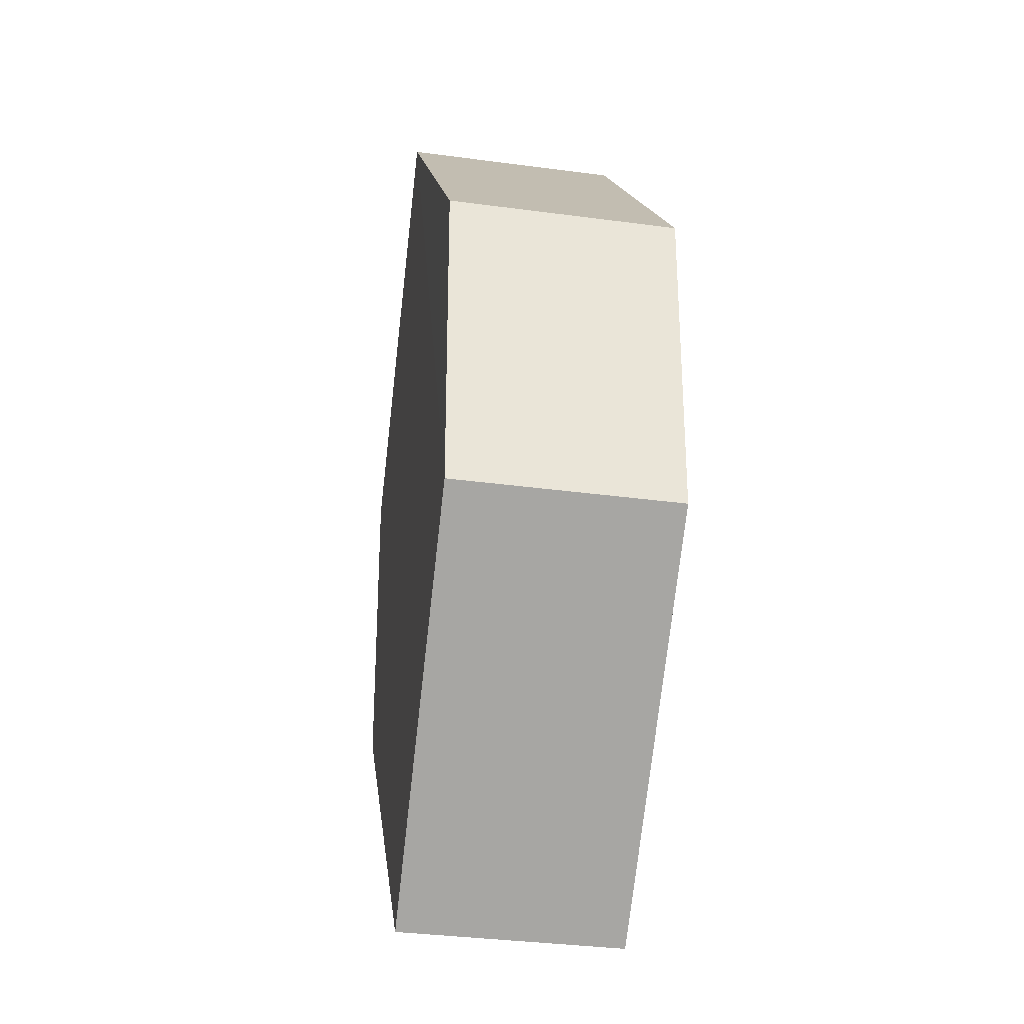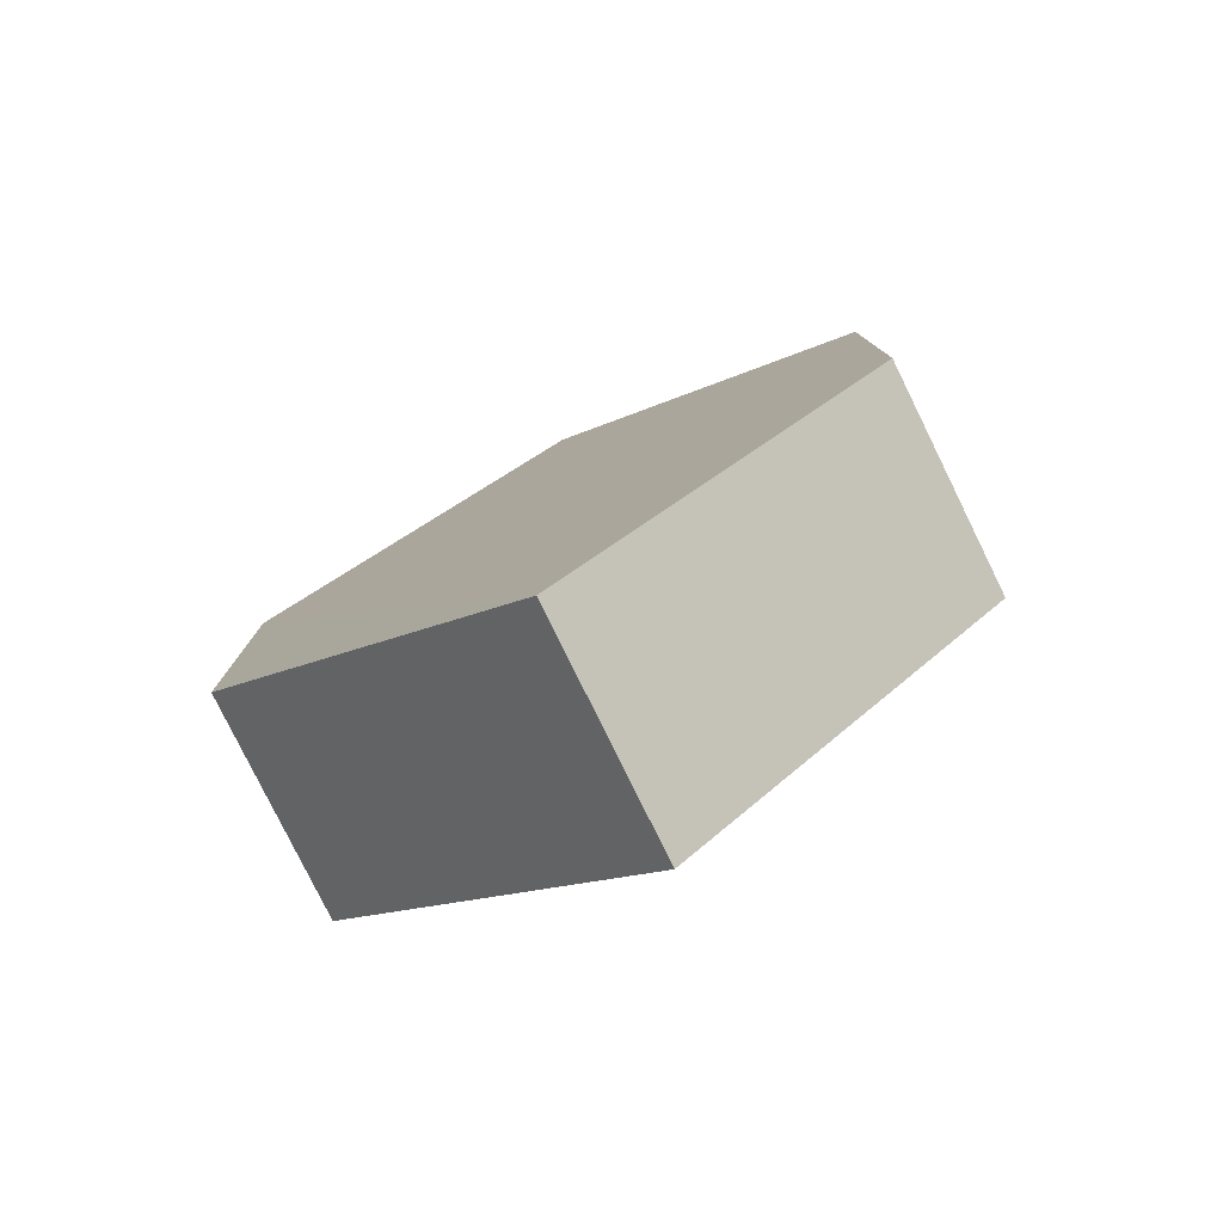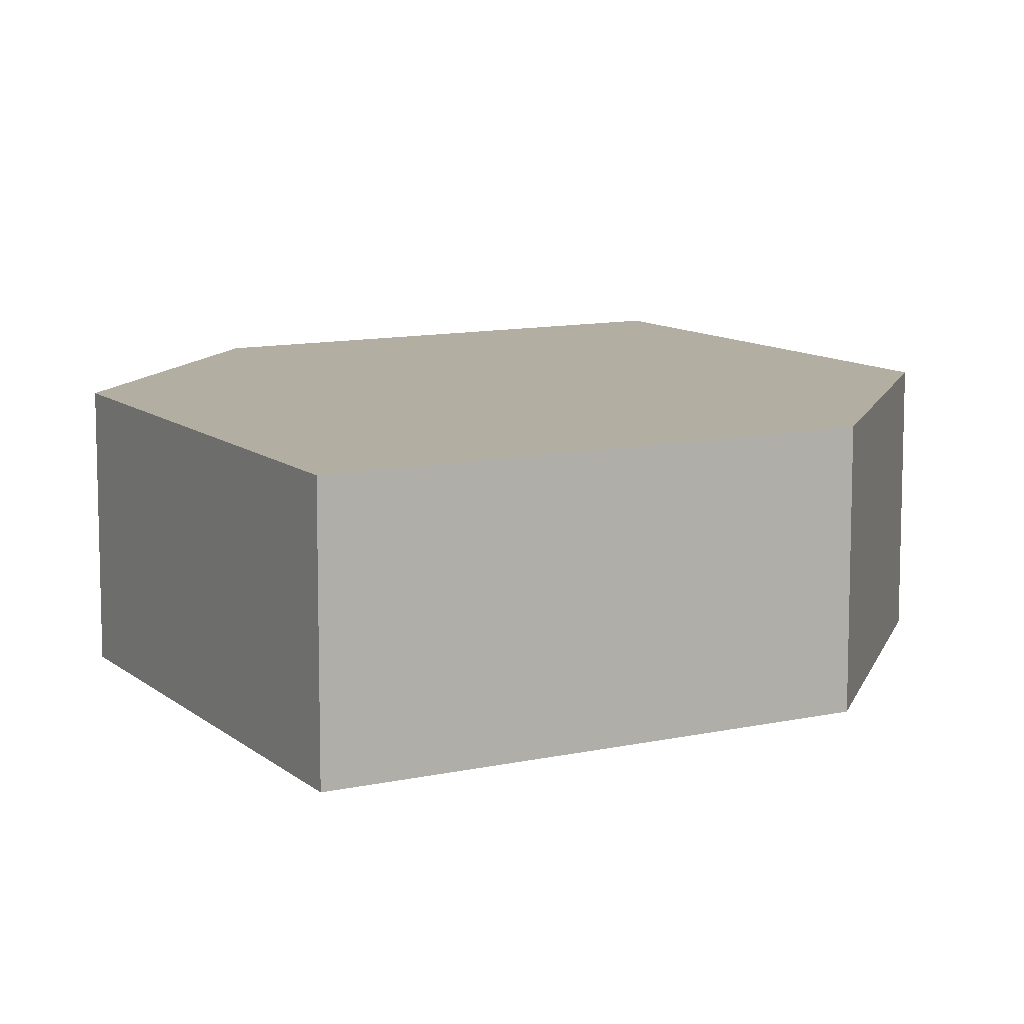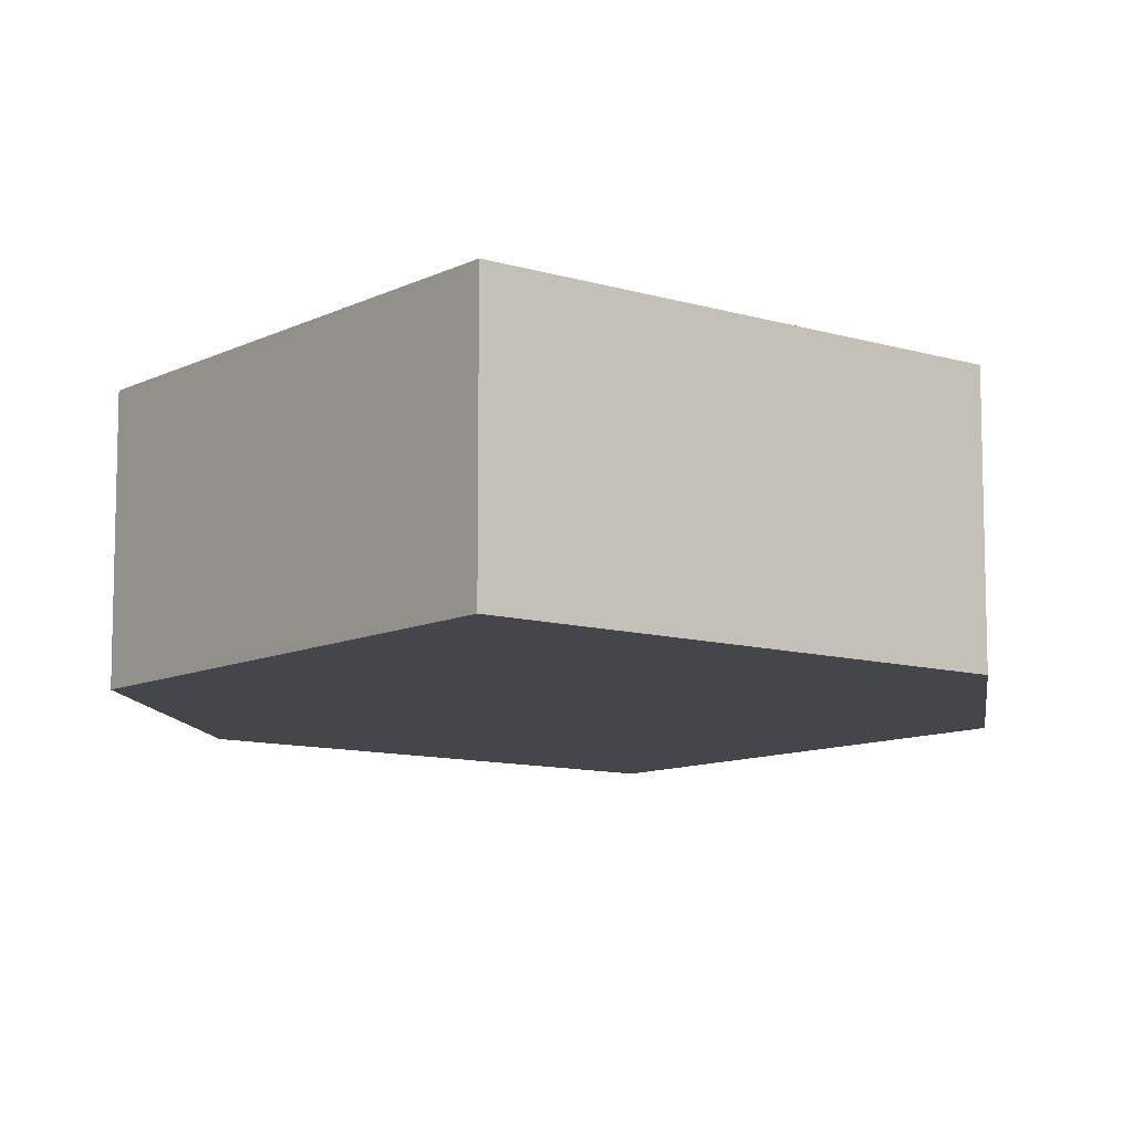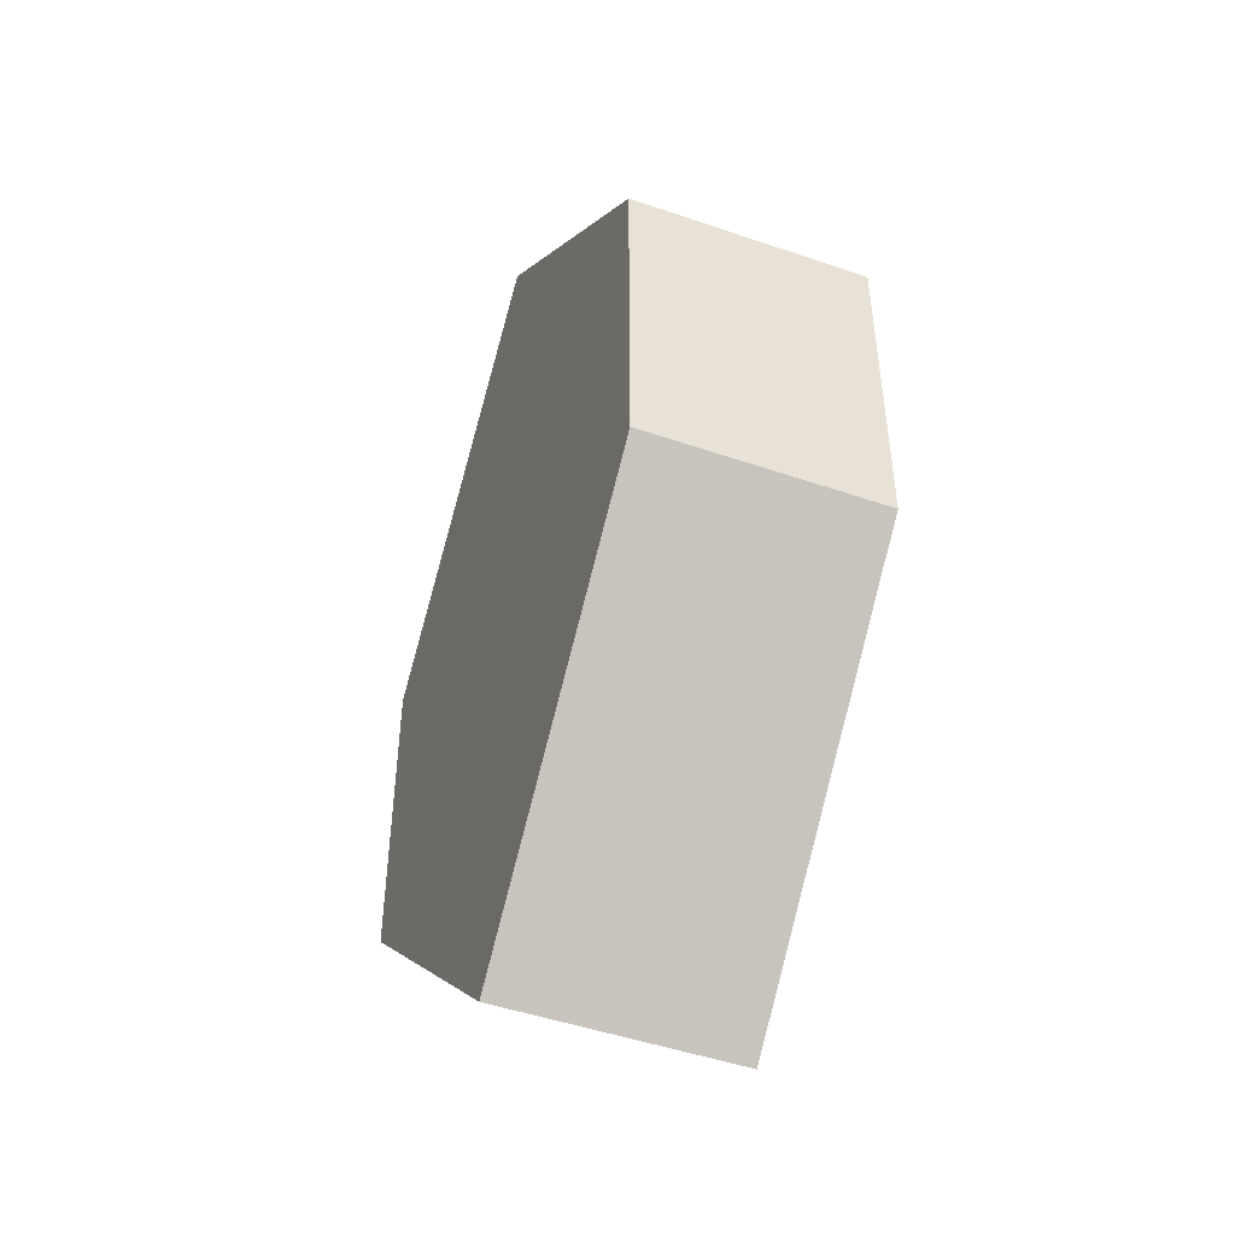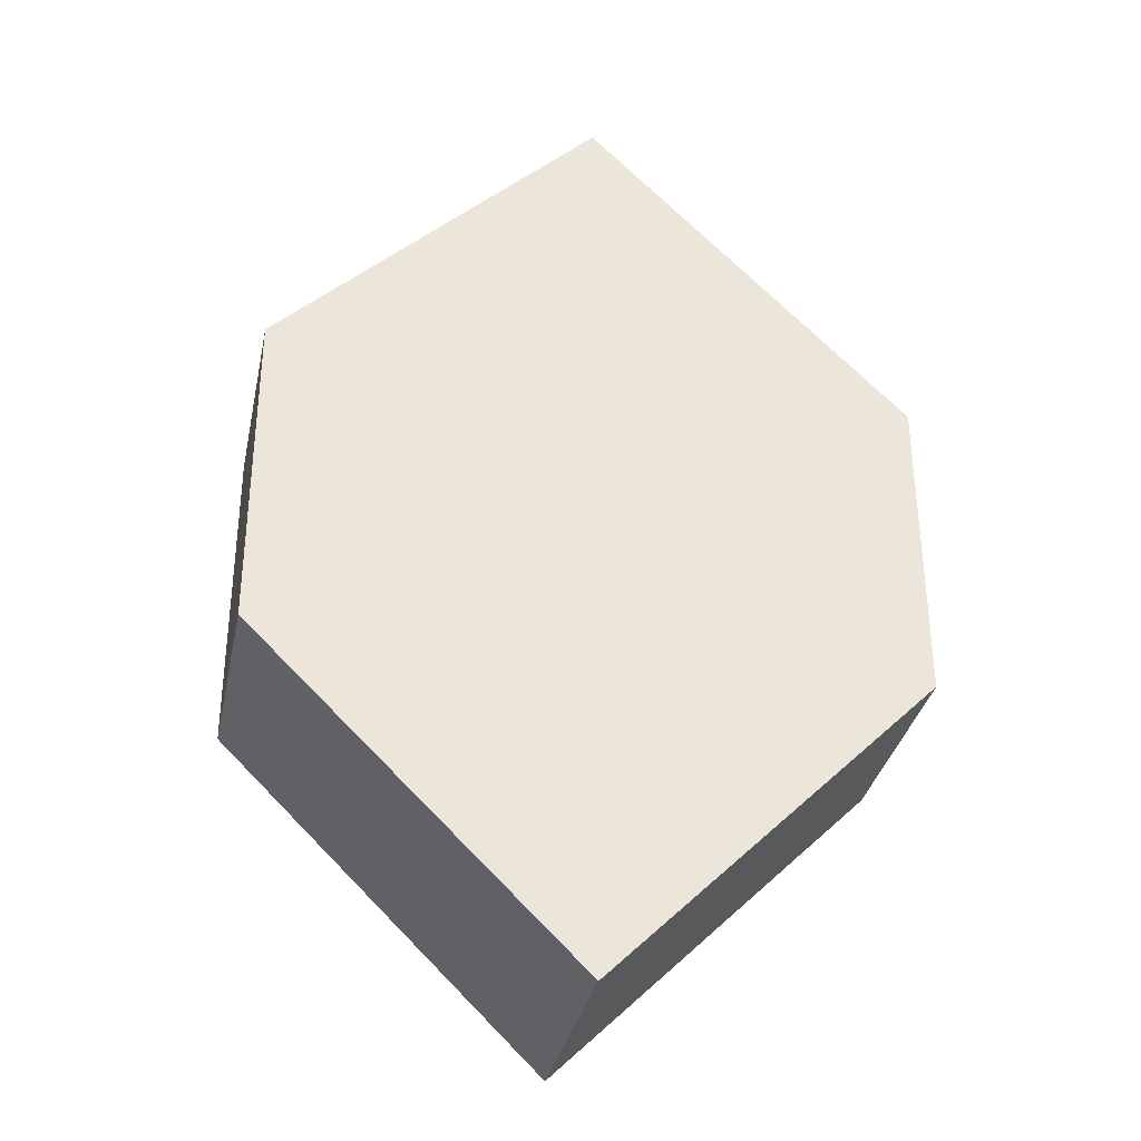
<metadata>
{"format":"obj","ext":"obj","renderer":"f3d","projection":"perspective","resolution":1024,"background":"white","views":[{"elev":-29.0,"azim":80.7,"up":"+Y"},{"elev":-79.4,"azim":26.3,"up":"+Y"},{"elev":10.8,"azim":15.9,"up":"+Z"},{"elev":-10.0,"azim":-173.1,"up":"+Z"},{"elev":-48.2,"azim":-111.0,"up":"+Y"},{"elev":-34.4,"azim":-11.7,"up":"+Y"}]}
</metadata>
<code>
o 6255
v 2244 1877 13.35
v 2244 1877 13.35
v 2244 1877 13.35
v 2244 1877 13.35
v 2244 1877 13.35
v 2244 1877 13.35
v 2244 1877 13.35
v 2244 1877 13.35
v 2244 1877 13.35
v 2244 1877 13.35
v 2244 1877 13.35
v 2244 1877 13.35
v 2244 1877 13.35
v 2244 1877 13.35
v 2244 1877 13.35
v 2244 1877 13.35
v 2244 1877 13.35
v 2244 1877 13.35
v 2244 1877 13.35
v 2244 1877 13.35
v 2244 1877 13.35
v 2244 1877 13.35
v 2244 1877 13.35
v 2244 1877 13.35
v 2244 1877 13.35
v 2244 1877 13.35
v 2244 1877 13.35
v 2244 1877 13.35
v 2244 1877 13.35
v 2244 1877 13.35
v 2244 1877 13.35
v 2244 1877 13.35
v 2244 1877 13.35
v 2244 1877 13.35
v 2244 1877 13.35
v 2244 1877 13.35
v 2244 1877 13.35
v 2244 1877 13.35
v 2244 1877 13.35
v 2244 1877 13.35
f 1 2 3
f 2 4 5
f 1 6 7
f 8 4 9
f 7 9 10
f 11 9 12
f 7 13 14
f 11 13 15
f 16 17 13
f 18 19 11
f 20 17 21
f 18 20 22
f 23 24 25
f 26 24 27
f 23 28 29
f 26 28 30
f 31 32 33
f 34 31 35
f 36 37 38
f 37 39 40

</code>
